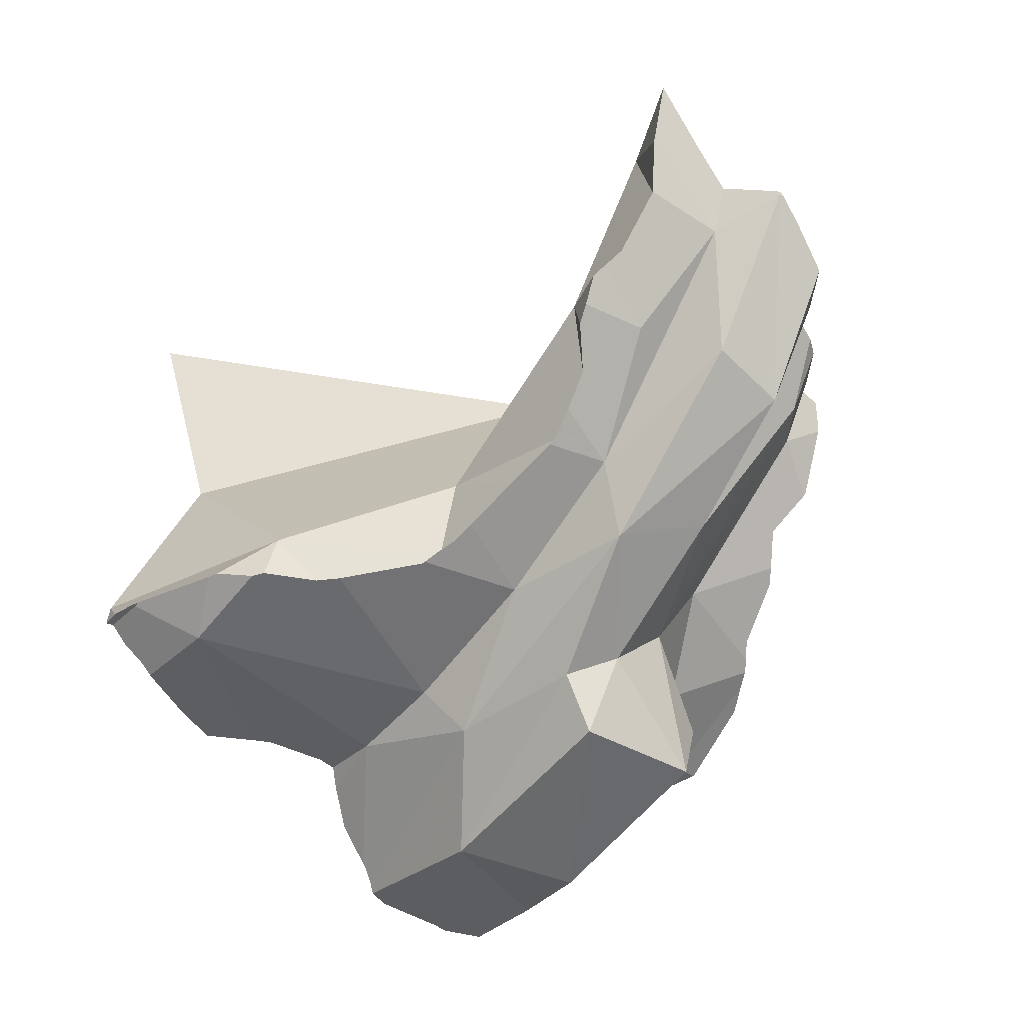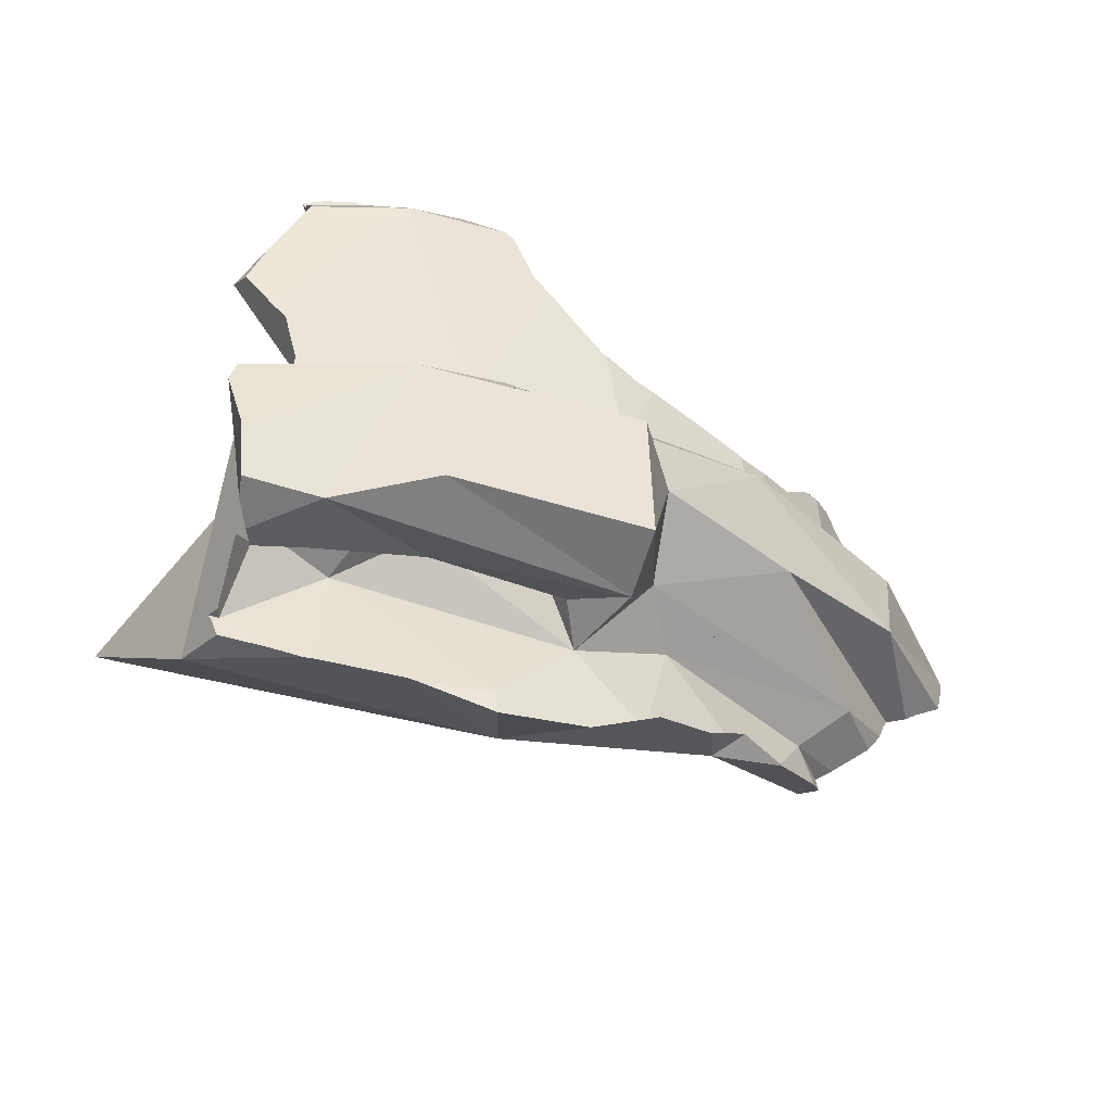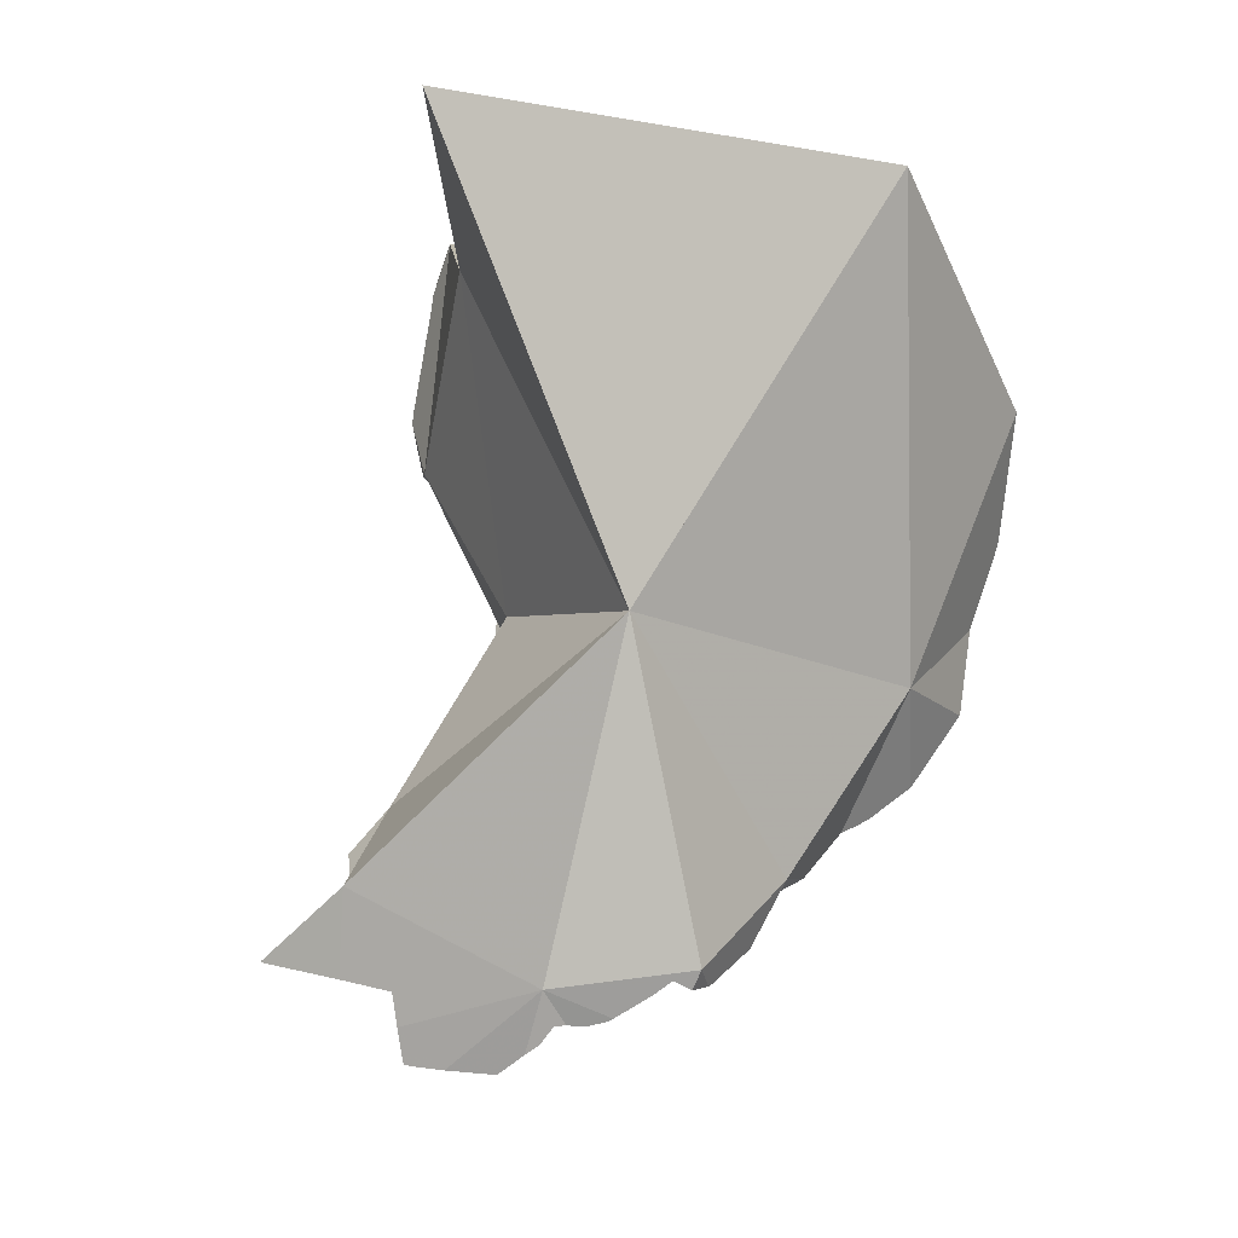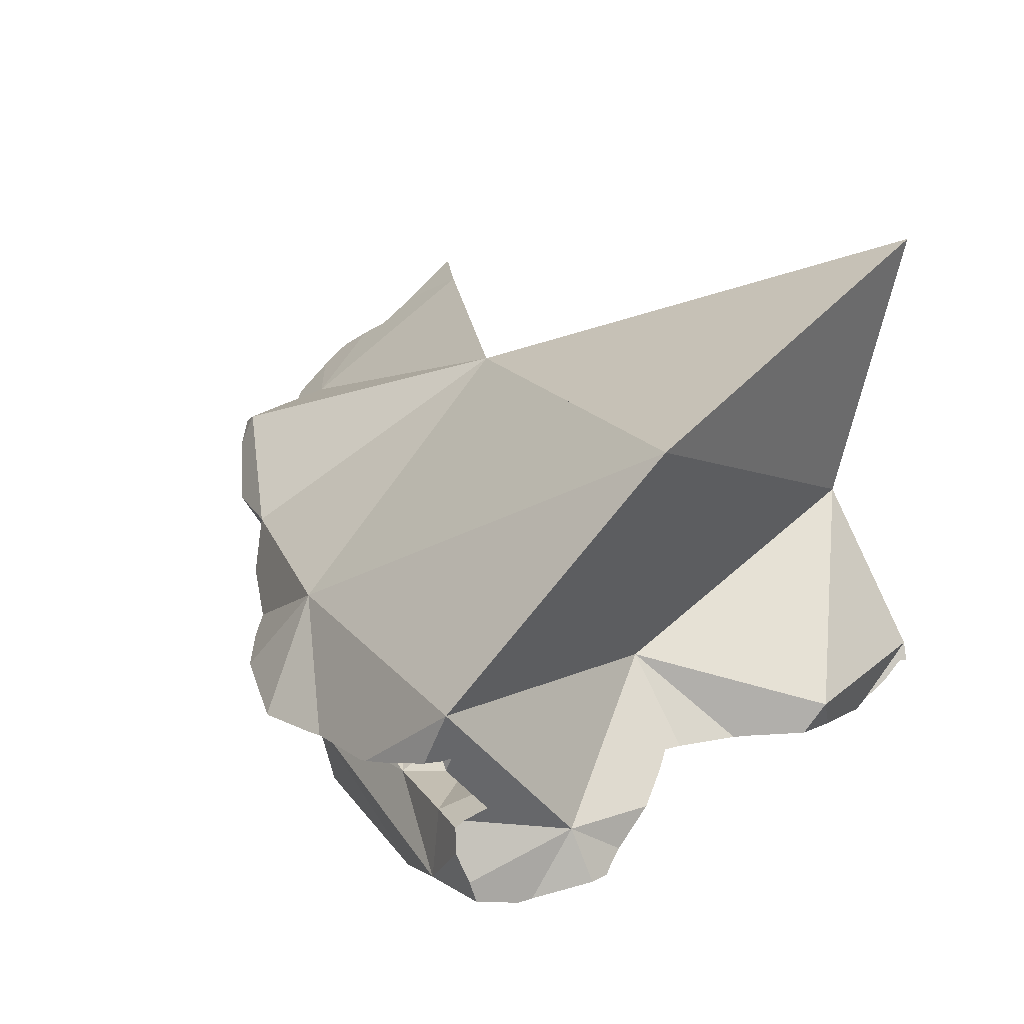
<metadata>
{"format":"obj","ext":"obj","renderer":"f3d","projection":"perspective","resolution":1024,"background":"white","views":[{"elev":-46.9,"azim":52.7,"up":"+Y"},{"elev":-40.5,"azim":-11.7,"up":"+Z"},{"elev":78.2,"azim":115.4,"up":"+Y"},{"elev":15.0,"azim":-116.8,"up":"+Y"}]}
</metadata>
<code>
v -0.09125 -0.08887 0.2886
v -0.06242 -0.1743 0.2265
v -0.06089 -0.1949 0.3736
v -0.05972 -0.2438 0.2818
v -0.0576 -0.2434 0.2886
v -0.05749 -0.2055 0.3672
v -0.0562 -0.2408 0.2907
v -0.05618 -0.1917 0.2313
v -0.05551 -0.225 0.2759
v -0.05488 -0.1927 0.2285
v -0.05461 -0.2477 0.2616
v -0.05416 -0.2485 0.2567
v -0.05369 -0.1967 0.2304
v -0.05351 -0.2366 0.2954
v -0.05327 -0.2355 0.2966
v -0.05299 -0.1931 0.2232
v -0.05292 -0.1932 0.223
v -0.05281 -0.1932 0.2297
v -0.05267 -0.2456 0.2417
v -0.05254 -0.1933 0.2229
v -0.05232 -0.2384 0.2394
v -0.0513 -0.2136 0.2466
v -0.05114 -0.2243 0.3074
v -0.05074 -0.2067 0.382
v -0.04908 -0.2288 0.2359
v -0.04703 -0.2184 0.2399
v -0.04701 -0.2205 0.2368
v -0.04647 -0.2078 0.3525
v -0.04466 -0.2081 0.2556
v -0.0434 -0.2152 0.3172
v -0.04295 -0.2083 0.3723
v -0.04285 -0.2087 0.3476
v -0.04028 -0.1924 0.4232
v -0.03928 -0.1927 0.4208
v -0.03923 -0.2102 0.3217
v -0.03891 -0.1992 0.4151
v -0.03842 -0.2102 0.3281
v -0.03825 -0.1863 0.4233
v -0.03815 -0.209 0.4035
v -0.03759 -0.2061 0.4071
v -0.03723 -0.1975 0.2174
v -0.03389 -0.03826 0.4198
v -0.03231 -0.1944 0.424
v -0.02958 -0.2206 0.2388
v -0.02951 -0.2109 0.3728
v -0.02783 -0.2457 0.2371
v -0.02672 -0.1997 0.2136
v -0.02321 -0.2003 0.213
v -0.02185 -0.1971 0.4226
v -0.02145 -0.1972 0.4225
v -0.02139 -0.1973 0.4214
v -0.02084 -0.2137 0.3411
v -0.02073 -0.1953 0.2493
v -0.02067 -0.1972 0.4222
v -0.01897 -0.1972 0.4214
v -0.01848 -0.1812 0.3211
v -0.01658 -0.2151 0.3217
v -0.01551 -0.1314 0.405
v -0.01389 -0.2152 0.3395
v -0.01053 -0.2151 0.3734
v -0.009352 -0.2176 0.258
v -0.008702 -0.2154 0.3738
v -0.004288 -0.2156 0.403
v -0.003536 -0.2149 0.3356
v -0.003093 -0.2563 0.2866
v 0.002847 -0.1956 0.378
v 0.003333 -0.2151 0.377
v 0.005021 -0.2007 0.2099
v 0.006008 -0.209 0.2596
v 0.00612 -0.2561 0.2433
v 0.00686 -0.2201 0.2418
v 0.007423 -0.2146 0.3782
v 0.01041 -0.201 0.2081
v 0.01415 -0.2143 0.3402
v 0.01554 -0.2062 0.4122
v 0.01925 -0.2067 0.4109
v 0.01975 -0.214 0.3211
v 0.02073 -0.1996 0.2176
v 0.02192 -0.2127 0.3868
v 0.024 -0.2131 0.3424
v 0.02506 -0.199 0.2197
v 0.0281 -0.2317 0.3088
v 0.03006 -0.2115 0.4027
v 0.03041 -0.2123 0.3435
v 0.03196 -0.2008 0.2014
v 0.03199 -0.2008 0.209
v 0.03258 -0.2006 0.2013
v 0.03263 -0.2006 0.2013
v 0.03343 -0.2111 0.4
v 0.0341 -0.2116 0.3441
v 0.03514 -0.2055 0.343
v 0.03578 -0.1947 0.3972
v 0.03817 -0.211 0.3519
v 0.03912 -0.211 0.3619
v 0.03951 -0.1614 0.2206
v 0.04002 -0.2104 0.3418
v 0.04087 -0.2105 0.383
v 0.04174 -0.2099 0.2589
v 0.04506 -0.1978 0.2214
v 0.04553 -0.1977 0.2215
v 0.04625 -0.2099 0.3769
v 0.04681 -0.2091 0.3456
v 0.05232 -0.2083 0.2423
v 0.05745 -0.195 0.2332
v 0.06206 -0.1934 0.2292
v 0.06307 -0.1921 0.2064
v 0.06618 -0.2054 0.3556
v 0.06704 -0.2052 0.3554
v 0.06715 -0.2052 0.3548
v 0.06793 -0.205 0.3505
v 0.0691 -0.08871 0.3057
v 0.06935 -0.1898 0.2327
v 0.0695 -0.2481 0.2846
v 0.0696 -0.2221 0.2351
v 0.0715 -0.2034 0.3514
v 0.07155 -0.2009 0.3515
v 0.07161 -0.2461 0.242
v 0.07203 -0.2032 0.3494
v 0.07206 -0.2296 0.2964
v 0.07253 -0.1873 0.2408
v 0.07301 -0.1657 0.3471
v 0.07301 -0.1893 0.2115
v 0.07347 -0.2032 0.3206
v 0.07348 -0.2025 0.3527
v 0.07431 -0.2023 0.3487
v 0.0785 -0.2004 0.3503
v 0.07886 -0.1878 0.2144
v 0.08186 -0.1992 0.3405
v 0.08266 -0.1987 0.2608
v 0.08288 -0.2215 0.2816
v 0.08296 -0.1856 0.2173
v 0.08534 -0.1975 0.3488
v 0.08586 -0.1912 0.2572
v 0.08765 -0.1964 0.3342
v 0.08792 -0.1825 0.2211
v 0.09021 -0.1938 0.2609
v 0.09176 -0.1776 0.2504
v 0.09281 -0.194 0.3201
v 0.09595 -0.1969 0.2662
v 0.09596 -0.1969 0.2662
v 0.09731 -0.2163 0.3032
v 0.09755 -0.2114 0.3089
v 0.09823 -0.2043 0.3141
v 0.09827 -0.204 0.3142
v 0.09884 -0.2142 0.2939
v 0.09917 -0.2136 0.292
v 0.09948 -0.2114 0.2812
v 0.1006 -0.2055 0.2764
v 0.1025 -0.2045 0.313
v 0.1039 -0.1887 0.3447
v 0.1041 -0.1889 0.2893
v 0.1056 -0.1928 0.2679
v 0.1072 -0.1829 0.261
v 0.1078 -0.1954 0.2709
v 0.1078 -0.1709 0.226
v 0.1091 -0.1701 0.2531
v 0.1093 -0.1694 0.2328
v 0.1098 -0.1653 0.2499
v 0.1107 -0.1673 0.238
v 0.1111 -0.2067 0.2931
v 0.1126 -0.2035 0.2808
v 0.1127 -0.1525 0.2309
v 0.1128 -0.1678 0.2293
v 0.1128 -0.2057 0.3098
v 0.1129 -0.2078 0.3047
v 0.1131 -0.2068 0.3089
v 0.1133 -0.2079 0.3075
v 0.1135 -0.2021 0.2801
v 0.1136 -0.2029 0.2808
v 0.1183 -0.2053 0.3089
v 0.1205 -0.1809 0.3406
v 0.1222 -0.1797 0.3401
v 0.1222 -0.1598 0.2359
v 0.1242 -0.1791 0.3194
v 0.131 -0.1923 0.2803
v 0.1315 -0.173 0.3413
v 0.1368 -0.1505 0.2324
v 0.1374 -0.1499 0.2322
v 0.1422 -0.1638 0.343
v 0.1467 -0.1371 0.3497
v 0.1469 -0.1399 0.2488
v 0.1518 -0.1211 0.2427
v 0.1528 -0.1548 0.3524
v 0.1538 -0.1333 0.2383
v 0.1545 -0.132 0.2388
v 0.158 -0.1504 0.3538
v 0.1583 -0.1219 0.249
v 0.1583 -0.1243 0.2427
v 0.1603 -0.1484 0.3309
v 0.164 -0.1235 0.2522
v 0.1641 -0.1463 0.2615
v 0.1646 -0.142 0.3554
v 0.1667 -0.1396 0.3489
v 0.1681 -0.1377 0.3528
v 0.1706 -0.1358 0.3386
v 0.1732 -0.132 0.3494
v 0.1743 -0.1301 0.3195
v 0.1743 -0.1659 0.2824
v 0.1747 -0.132 0.3254
v 0.1757 -0.1263 0.2603
v 0.177 -0.1268 0.2612
v 0.1773 -0.1612 0.3092
v 0.1774 -0.1186 0.2825
v 0.1775 -0.07679 0.3435
v 0.1814 -0.1271 0.267
v 0.1834 -0.1264 0.272
v 0.1853 -0.1252 0.2752
v 0.1859 -0.1301 0.3161
v 0.1893 -0.1135 0.3476
v 0.1895 -0.1133 0.3477
v 0.1903 -0.1144 0.3195
v 0.1903 -0.1298 0.3139
v 0.1921 -0.1265 0.2768
v 0.1923 -0.1401 0.2989
v 0.1936 -0.1382 0.3092
v 0.1938 -0.1381 0.2955
v 0.1965 -0.1265 0.2794
v 0.1975 -0.09554 0.3526
v 0.1975 -0.09686 0.32
v 0.1992 -0.09182 0.353
v 0.2 -0.132 0.2839
v 0.2011 -0.08785 0.3342
v 0.2053 -0.125 0.2842
v 0.2058 -0.1022 0.3147
v 0.2061 -0.07403 0.3544
v 0.2061 -0.07492 0.3545
v 0.2063 -0.07447 0.3538
v 0.2065 -0.07412 0.3543
v 0.2109 -0.1153 0.2981
v 0.2139 -0.1094 0.3091
v 0.2139 -0.1079 0.3094
v 0.2141 -0.1094 0.3074
v 0.2144 -0.1083 0.309
f 121 111 151
f 180 111 121
f 151 111 162
f 111 182 162
f 203 111 180
f 203 182 111
f 116 118 115
f 115 124 116
f 126 115 118
f 124 115 126
f 116 125 118
f 121 134 116
f 116 150 121
f 116 124 126
f 128 125 116
f 116 126 132
f 116 134 128
f 116 132 150
f 132 118 125
f 126 118 132
f 138 134 121
f 151 138 121
f 150 171 121
f 171 172 121
f 121 172 180
f 125 128 132
f 132 128 150
f 128 134 171
f 150 128 171
f 138 174 134
f 134 174 171
f 138 144 149
f 151 144 138
f 138 149 174
f 151 149 144
f 151 164 149
f 164 170 149
f 149 170 174
f 151 153 152
f 151 152 154
f 156 153 151
f 151 154 168
f 158 156 151
f 162 158 151
f 160 165 151
f 151 169 160
f 165 164 151
f 151 168 169
f 154 152 153
f 154 153 175
f 153 156 191
f 153 191 175
f 168 154 175
f 158 181 156
f 156 181 191
f 162 159 158
f 159 181 158
f 173 159 162
f 159 173 181
f 165 160 170
f 169 175 160
f 160 175 170
f 162 177 173
f 162 178 177
f 182 178 162
f 165 166 164
f 166 170 164
f 165 167 166
f 165 170 167
f 167 170 166
f 169 168 175
f 170 202 174
f 175 198 170
f 198 202 170
f 174 172 171
f 174 176 172
f 180 172 176
f 173 177 181
f 189 176 174
f 199 189 174
f 197 199 174
f 174 202 197
f 191 205 175
f 175 207 198
f 175 205 206
f 206 207 175
f 176 179 180
f 189 179 176
f 177 178 184
f 177 184 181
f 182 184 178
f 180 179 183
f 179 186 183
f 189 186 179
f 183 186 180
f 186 192 180
f 193 180 192
f 195 180 193
f 195 203 180
f 184 185 181
f 181 185 188
f 188 187 181
f 181 187 190
f 200 181 190
f 191 181 201
f 201 181 200
f 182 185 184
f 182 188 185
f 182 187 188
f 182 203 187
f 189 193 186
f 186 193 192
f 187 203 190
f 189 195 193
f 189 199 195
f 190 203 200
f 201 205 191
f 195 199 197
f 195 197 203
f 197 202 208
f 208 203 197
f 198 214 202
f 207 213 198
f 198 213 221
f 198 216 214
f 198 221 216
f 201 200 205
f 200 203 205
f 208 202 215
f 202 214 215
f 205 203 206
f 206 203 207
f 207 203 213
f 212 203 208
f 203 212 214
f 213 203 217
f 214 217 203
f 212 208 215
f 214 212 215
f 221 213 217
f 216 217 214
f 216 221 217
f 2 56 1
f 2 1 95
f 56 111 1
f 1 111 95
f 2 10 8
f 2 8 22
f 2 22 9
f 9 56 2
f 2 16 10
f 2 17 16
f 20 17 2
f 47 20 2
f 2 48 47
f 95 48 2
f 9 4 5
f 4 65 5
f 9 11 4
f 11 65 4
f 9 5 7
f 65 7 5
f 9 7 14
f 14 7 57
f 7 82 57
f 65 82 7
f 8 10 18
f 8 18 13
f 13 22 8
f 21 11 9
f 9 14 15
f 9 15 23
f 26 21 9
f 22 26 9
f 9 23 56
f 16 18 10
f 11 19 12
f 12 65 11
f 21 19 11
f 19 46 12
f 12 46 65
f 13 18 29
f 22 13 29
f 15 14 57
f 23 15 30
f 15 57 30
f 16 17 20
f 16 20 18
f 20 41 18
f 18 53 29
f 18 41 48
f 18 48 53
f 19 21 25
f 19 25 46
f 47 41 20
f 27 25 21
f 26 27 21
f 22 29 26
f 56 23 30
f 27 44 25
f 25 44 46
f 27 26 29
f 27 29 44
f 44 29 61
f 29 53 61
f 56 30 35
f 30 57 35
f 35 37 56
f 35 57 37
f 56 37 52
f 52 37 59
f 37 57 59
f 48 41 47
f 46 44 71
f 44 61 71
f 46 70 65
f 46 114 70
f 46 71 114
f 48 68 53
f 95 68 48
f 52 59 56
f 61 53 69
f 68 78 53
f 53 104 69
f 53 78 81
f 53 81 104
f 59 64 56
f 74 56 64
f 80 56 74
f 91 56 80
f 91 121 56
f 111 56 121
f 59 57 64
f 57 77 64
f 82 77 57
f 71 61 69
f 64 77 74
f 70 113 65
f 65 119 82
f 65 113 119
f 81 78 68
f 81 68 95
f 71 69 98
f 98 69 104
f 70 117 113
f 70 114 117
f 103 71 98
f 114 71 103
f 77 84 74
f 74 84 80
f 82 123 77
f 84 77 96
f 77 123 96
f 91 80 84
f 100 81 95
f 100 99 81
f 81 99 104
f 119 142 82
f 82 142 123
f 91 84 90
f 90 84 96
f 96 91 90
f 96 102 91
f 91 102 110
f 91 110 115
f 91 115 116
f 116 121 91
f 112 100 95
f 95 111 151
f 120 112 95
f 95 133 120
f 151 133 95
f 102 96 110
f 96 123 110
f 104 103 98
f 105 99 100
f 104 99 105
f 112 105 100
f 103 104 114
f 104 105 112
f 104 112 120
f 114 104 129
f 104 120 133
f 104 133 129
f 115 110 118
f 125 118 110
f 110 123 128
f 125 110 128
f 121 151 111
f 117 130 113
f 113 130 119
f 117 114 129
f 115 118 116
f 116 118 125
f 134 121 116
f 125 128 116
f 128 134 116
f 117 129 130
f 130 145 119
f 119 141 142
f 119 145 141
f 138 121 134
f 151 121 138
f 123 134 128
f 123 138 134
f 123 143 138
f 142 143 123
f 130 129 140
f 129 133 136
f 129 136 140
f 130 140 147
f 130 146 145
f 130 147 146
f 151 136 133
f 140 136 139
f 151 139 136
f 138 143 144
f 151 138 144
f 140 139 151
f 148 147 140
f 148 140 151
f 141 151 142
f 151 141 145
f 142 144 143
f 151 144 142
f 151 145 146
f 151 146 147
f 151 147 148
f 180 111 203
f 204 111 180
f 203 111 204
f 180 193 192
f 194 180 192
f 180 195 193
f 196 180 194
f 203 195 180
f 180 196 204
f 193 194 192
f 194 193 196
f 193 195 209
f 196 193 209
f 197 199 195
f 203 197 195
f 199 211 195
f 209 195 211
f 196 209 204
f 211 199 197
f 208 197 203
f 197 208 211
f 203 204 219
f 203 212 208
f 203 214 212
f 203 217 214
f 203 229 217
f 203 219 224
f 224 229 203
f 209 210 204
f 210 218 204
f 220 204 218
f 219 204 222
f 226 204 220
f 222 204 225
f 225 204 226
f 211 208 212
f 209 211 210
f 211 220 210
f 210 220 218
f 211 212 230
f 211 219 222
f 211 224 219
f 211 222 220
f 224 211 231
f 211 230 231
f 212 214 215
f 212 215 230
f 214 230 215
f 214 217 216
f 216 230 214
f 216 217 221
f 221 223 216
f 223 229 216
f 216 229 232
f 216 232 230
f 221 217 223
f 217 229 223
f 220 222 227
f 226 220 228
f 228 220 227
f 227 222 225
f 224 231 229
f 225 226 228
f 225 228 227
f 231 232 229
f 230 233 231
f 232 233 230
f 231 233 232
f 68 73 78
f 68 95 73
f 78 81 68
f 81 95 68
f 73 86 78
f 73 85 86
f 73 95 85
f 78 86 81
f 81 86 99
f 95 81 100
f 100 81 99
f 85 87 86
f 85 95 87
f 87 106 86
f 99 86 127
f 106 122 86
f 127 86 122
f 87 95 88
f 88 106 87
f 95 106 88
f 100 112 95
f 95 122 106
f 151 111 95
f 95 111 162
f 120 95 112
f 133 95 120
f 95 127 122
f 95 131 127
f 95 135 131
f 151 95 133
f 162 135 95
f 100 99 127
f 100 105 112
f 105 100 127
f 112 105 131
f 105 127 131
f 162 111 151
f 137 120 112
f 137 112 131
f 120 137 133
f 131 135 137
f 133 137 136
f 151 133 136
f 135 157 137
f 135 155 157
f 162 155 135
f 136 137 153
f 139 151 136
f 139 136 153
f 153 137 156
f 137 158 156
f 157 159 137
f 159 158 137
f 139 140 151
f 140 139 153
f 140 148 151
f 148 140 154
f 140 153 152
f 140 152 154
f 151 147 146
f 147 161 146
f 146 161 151
f 151 148 147
f 147 148 154
f 147 154 161
f 151 152 153
f 151 154 152
f 151 153 156
f 151 168 154
f 151 156 158
f 151 158 162
f 161 168 151
f 168 161 154
f 162 157 155
f 162 159 157
f 158 159 162
f 1 58 42
f 111 1 42
f 58 1 56
f 56 1 111
f 28 6 3
f 6 31 3
f 32 28 3
f 45 3 31
f 56 32 3
f 66 3 45
f 3 58 56
f 66 58 3
f 28 45 6
f 6 45 31
f 28 32 52
f 45 28 60
f 59 28 52
f 60 28 59
f 52 32 56
f 42 58 111
f 66 45 60
f 59 52 56
f 64 59 56
f 74 64 56
f 56 80 74
f 91 80 56
f 91 56 121
f 111 121 56
f 66 92 58
f 92 121 58
f 111 58 121
f 60 59 62
f 59 74 62
f 59 64 74
f 60 62 67
f 60 72 66
f 60 67 72
f 62 74 67
f 79 66 72
f 92 66 79
f 97 72 67
f 67 74 94
f 97 67 94
f 79 72 97
f 74 80 94
f 92 79 89
f 97 89 79
f 91 84 80
f 94 80 84
f 91 90 84
f 84 90 93
f 84 93 94
f 92 89 97
f 91 93 90
f 92 94 91
f 91 121 92
f 94 93 91
f 92 97 94
f 3 6 24
f 31 6 3
f 3 24 40
f 45 31 3
f 3 40 38
f 38 58 3
f 66 45 3
f 58 66 3
f 6 31 24
f 31 45 24
f 40 24 39
f 24 63 39
f 45 63 24
f 38 34 33
f 33 34 50
f 33 43 38
f 43 33 49
f 49 33 50
f 38 36 34
f 36 51 34
f 34 51 50
f 38 40 36
f 36 40 51
f 38 43 49
f 38 49 54
f 38 54 55
f 38 55 92
f 92 58 38
f 40 39 51
f 39 63 51
f 45 60 62
f 66 60 45
f 45 62 63
f 54 49 50
f 51 54 50
f 51 55 54
f 63 55 51
f 63 75 55
f 92 55 75
f 66 58 92
f 60 67 62
f 66 72 60
f 60 72 67
f 62 67 63
f 67 79 63
f 63 76 75
f 63 83 76
f 79 89 63
f 63 89 83
f 72 66 79
f 79 66 92
f 67 72 79
f 75 76 92
f 83 89 76
f 89 92 76
f 92 89 79
f 151 141 142
f 141 166 142
f 151 145 141
f 145 165 141
f 141 165 167
f 141 167 166
f 144 142 143
f 142 149 143
f 151 142 144
f 142 166 149
f 143 149 144
f 151 144 149
f 151 146 145
f 145 146 160
f 165 145 160
f 161 146 151
f 169 160 146
f 161 169 146
f 151 149 164
f 149 166 164
f 151 165 160
f 151 160 169
f 168 161 151
f 151 164 165
f 151 169 168
f 161 168 169
f 165 164 166
f 165 166 167
f 91 90 93
f 91 96 90
f 93 90 102
f 90 96 102
f 94 92 91
f 92 121 91
f 93 94 91
f 102 96 91
f 110 102 91
f 91 115 110
f 116 115 91
f 91 121 116
f 97 92 94
f 107 92 97
f 116 92 107
f 116 121 92
f 107 94 93
f 93 102 110
f 107 93 109
f 93 110 109
f 94 101 97
f 101 94 107
f 101 107 97
f 115 107 109
f 116 107 115
f 109 110 115
f 107 109 108
f 116 107 108
f 115 109 107
f 115 107 116
f 108 109 124
f 116 108 124
f 109 115 124
f 115 116 124
f 162 155 157
f 155 163 157
f 162 163 155
f 162 157 159
f 157 173 159
f 163 173 157
f 159 173 162
f 162 173 163
f 32 37 52
f 37 32 56
f 56 32 52
f 37 56 52

</code>
